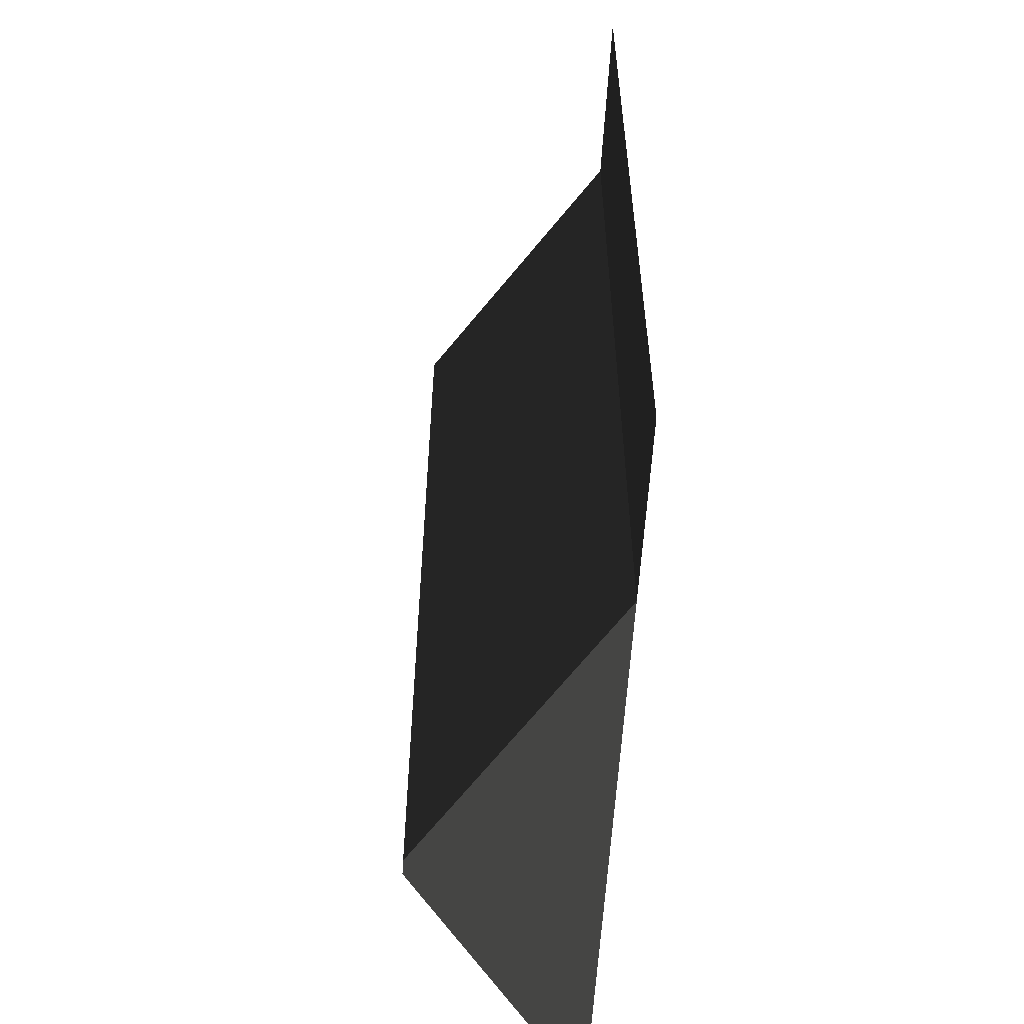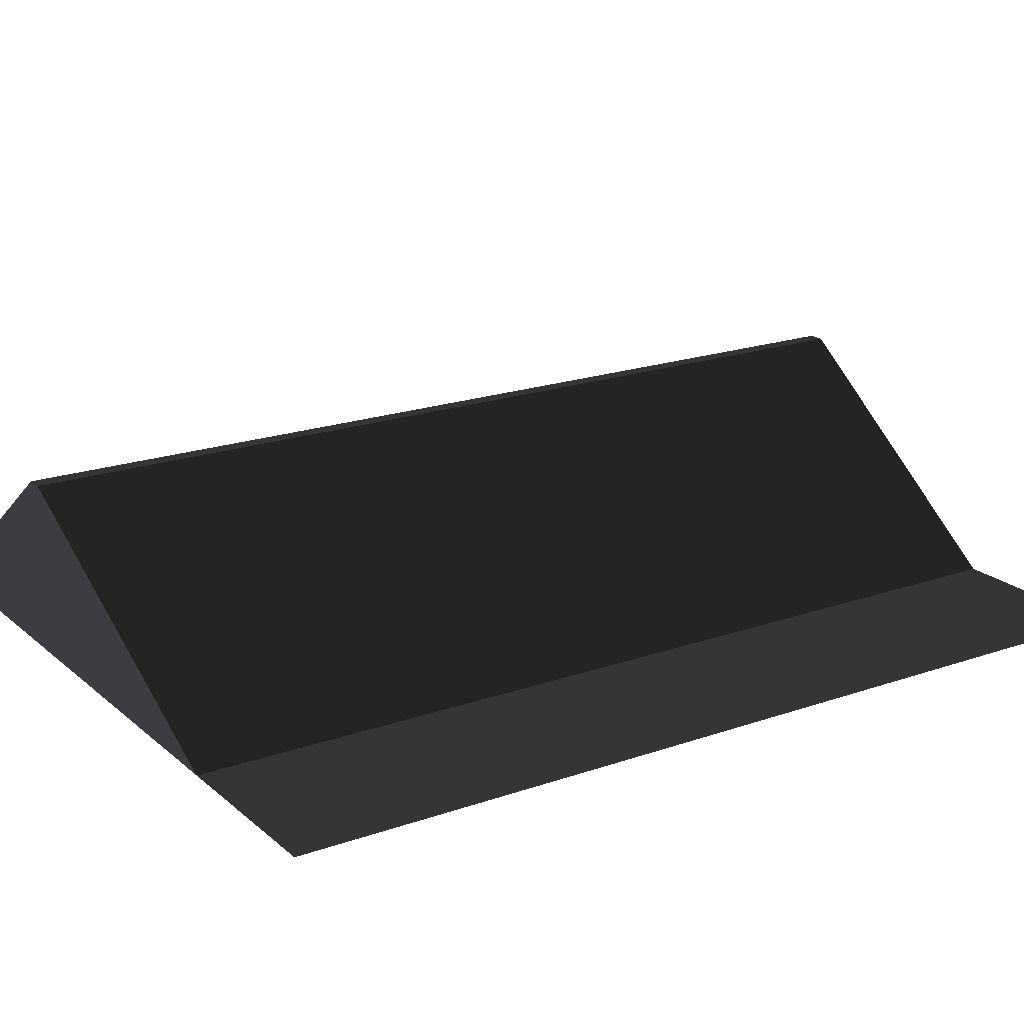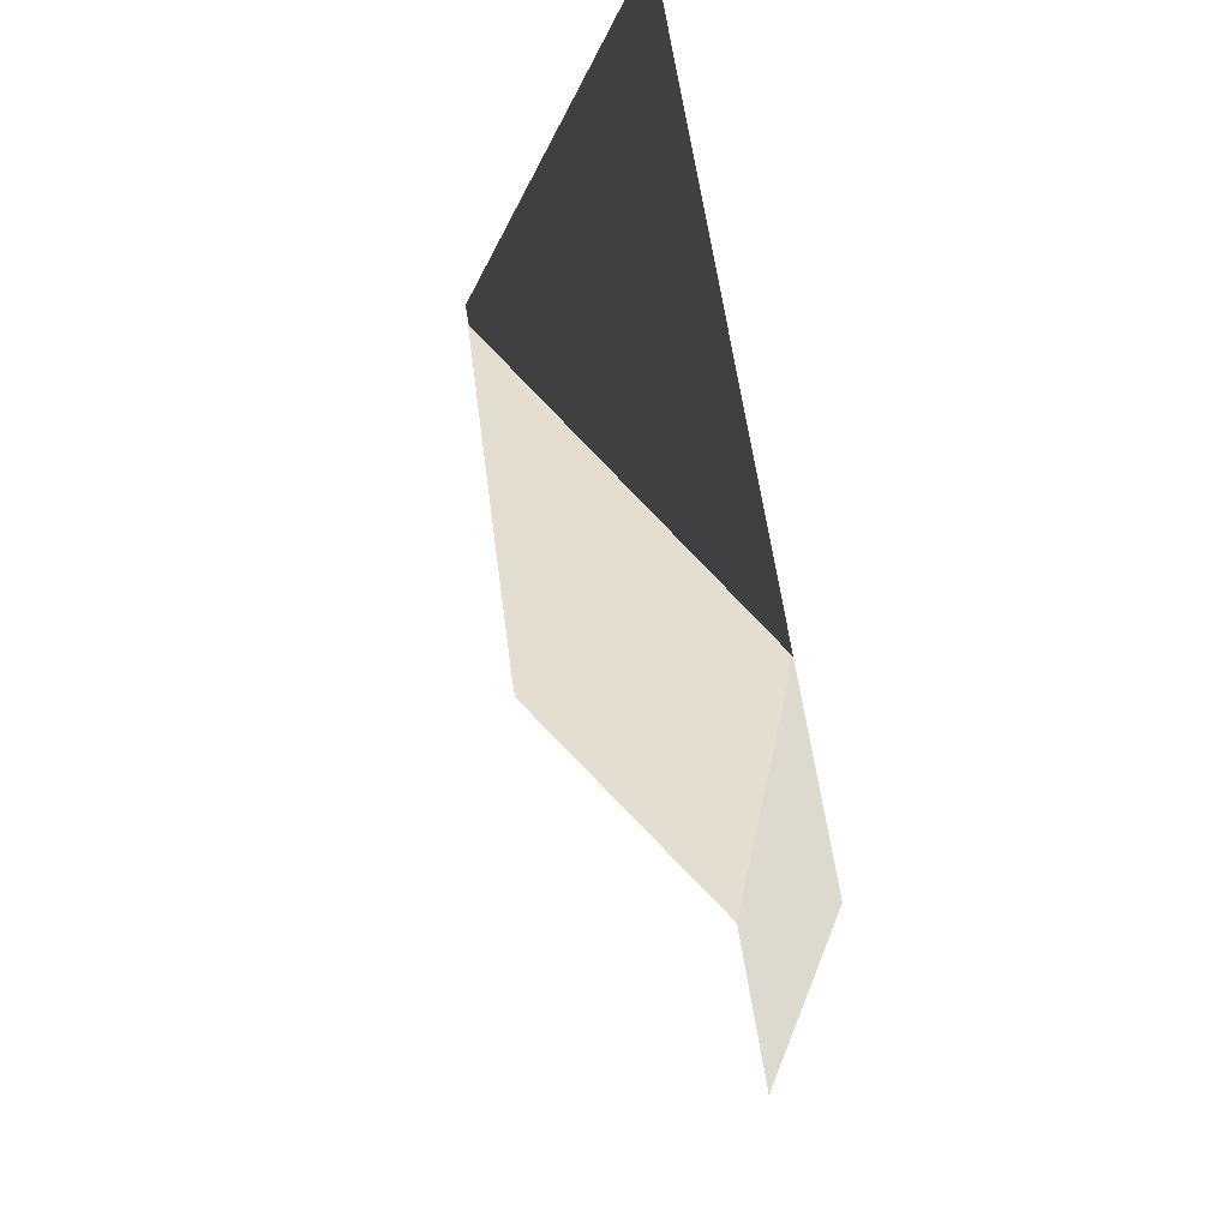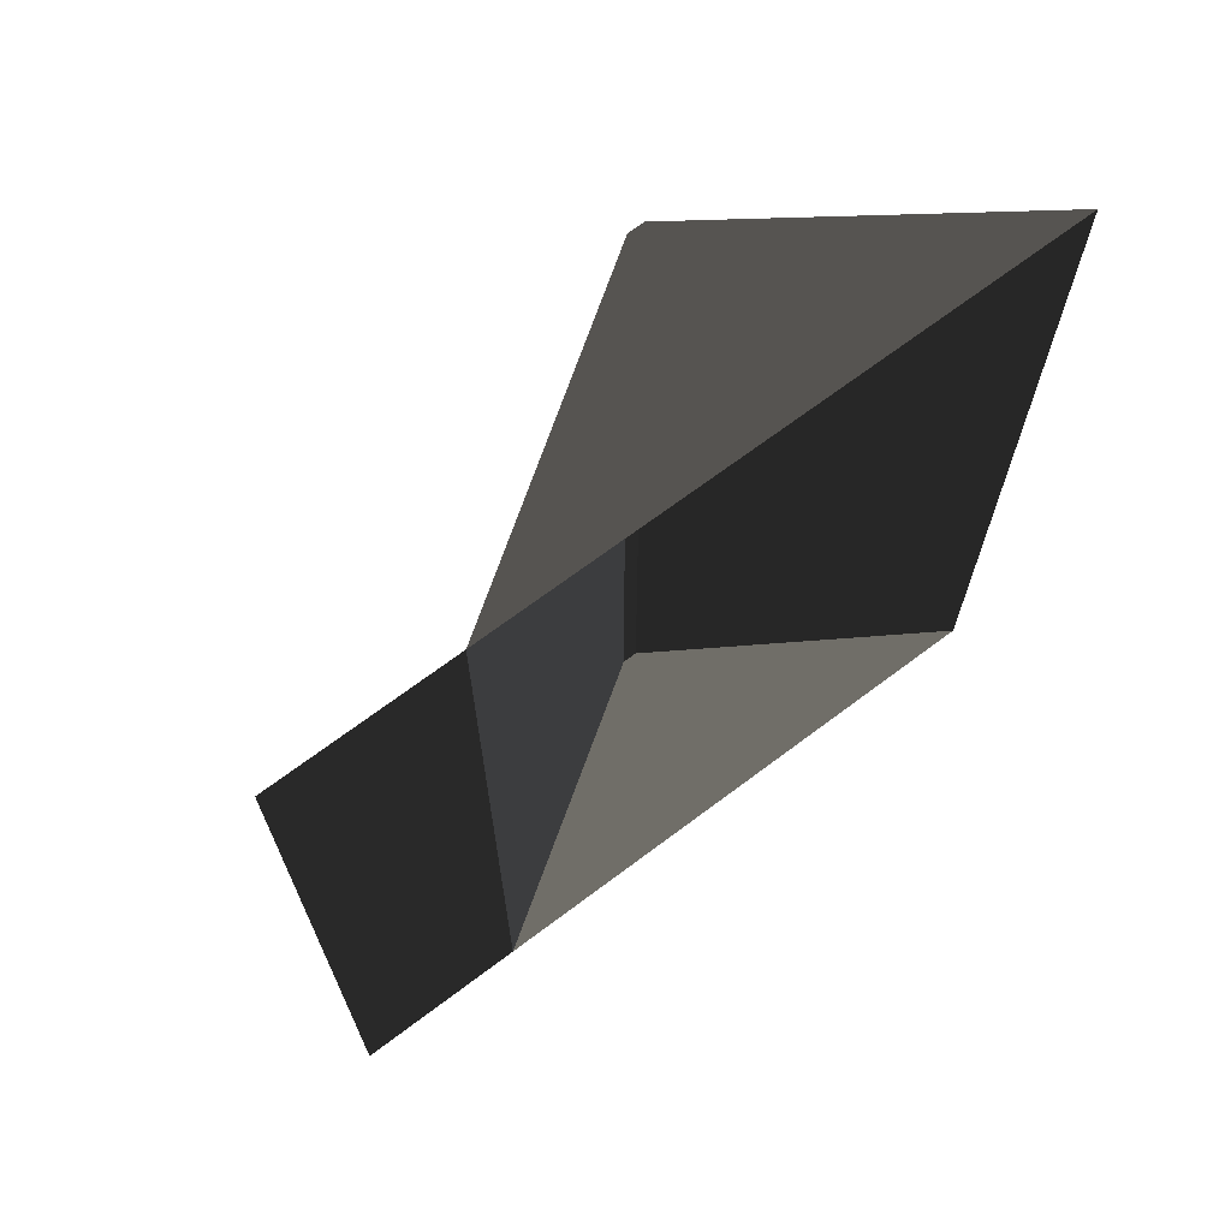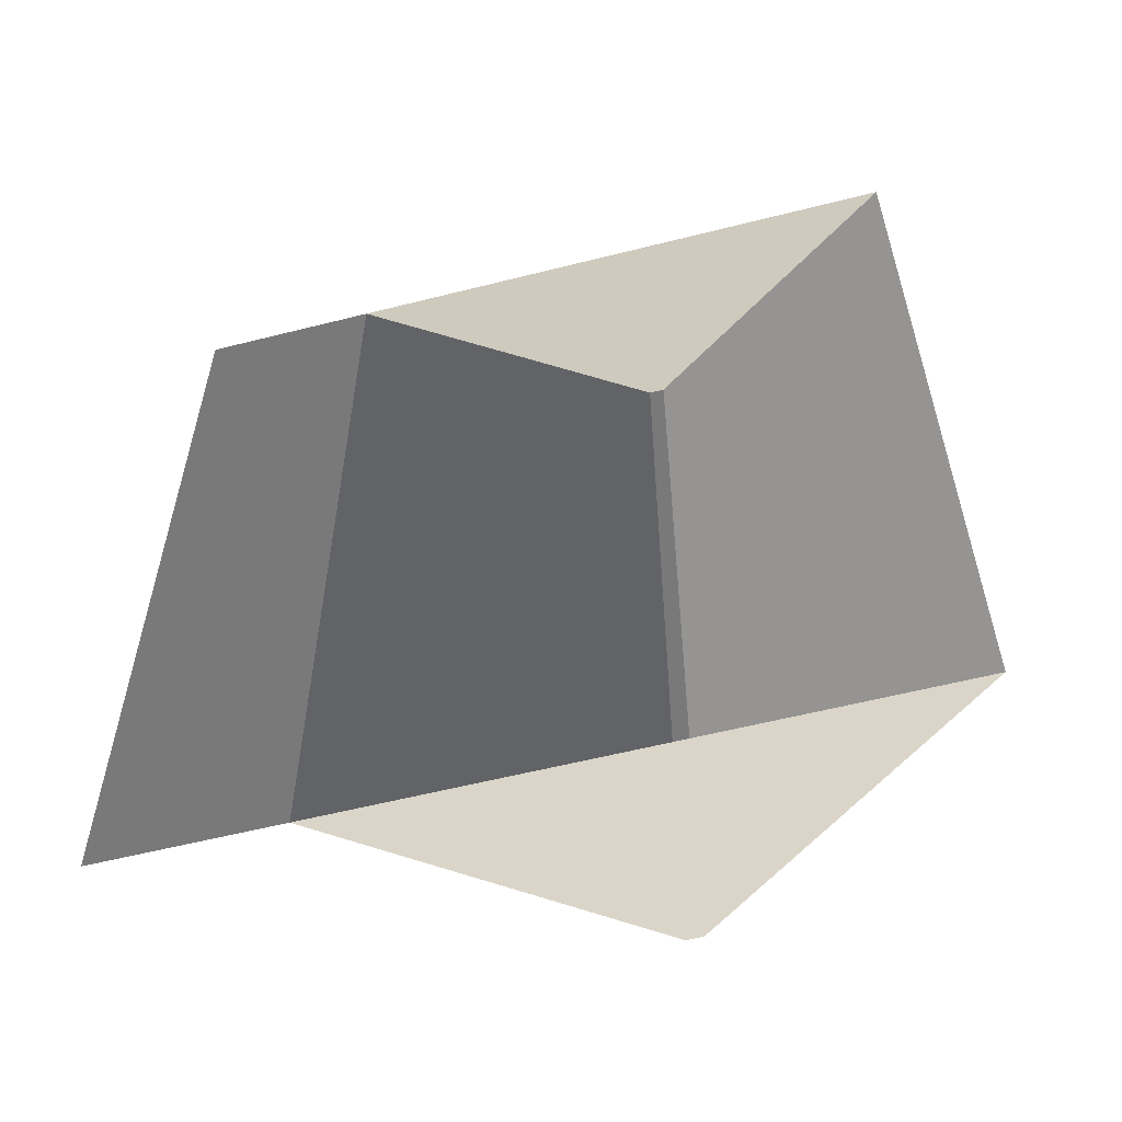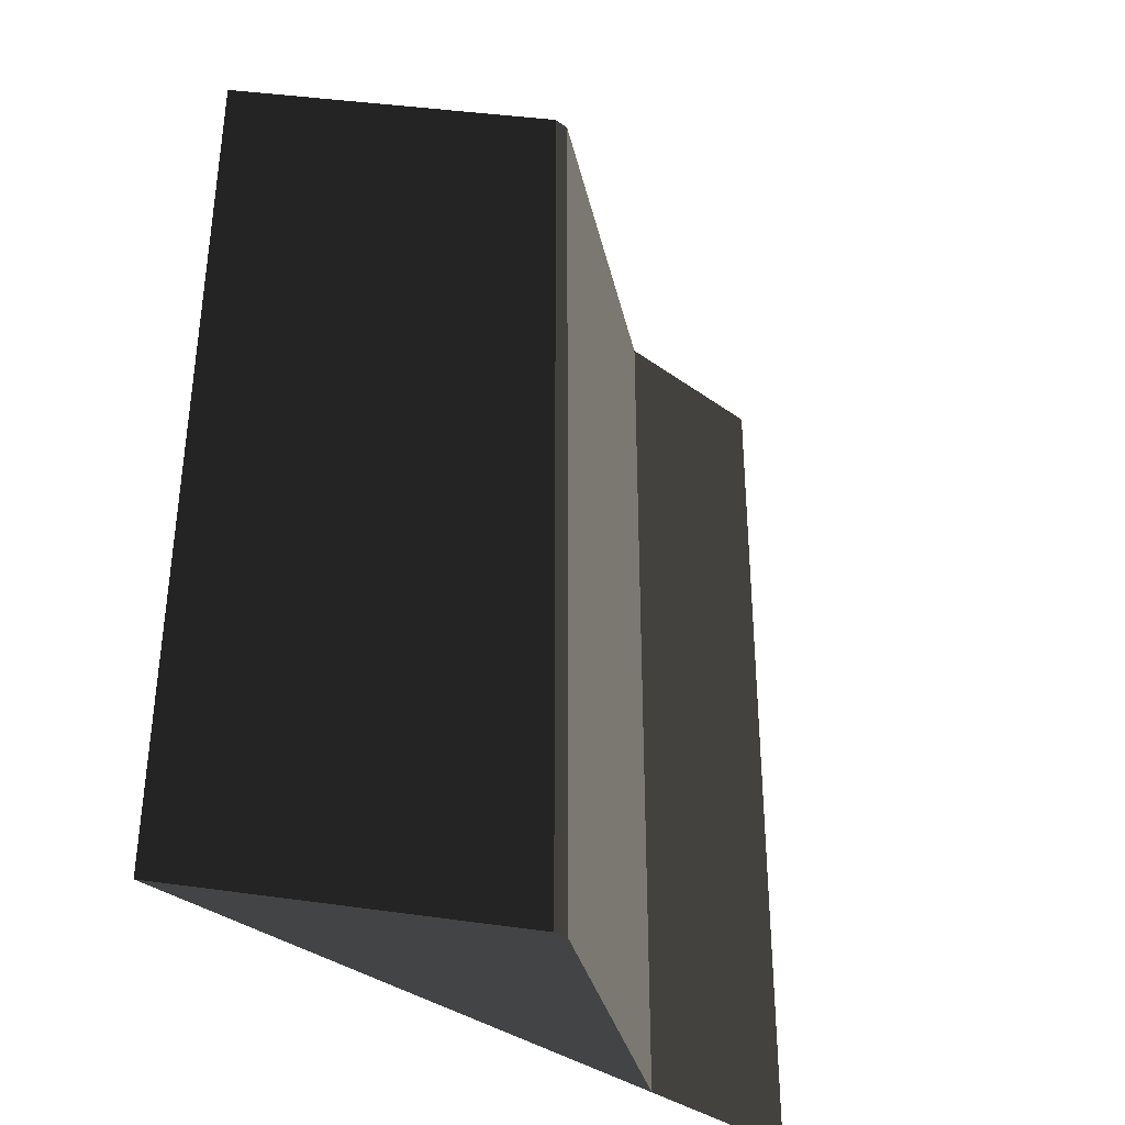
<metadata>
{"format":"obj","ext":"obj","renderer":"f3d","projection":"perspective","resolution":1024,"background":"white","views":[{"elev":-58.2,"azim":86.6,"up":"+Y"},{"elev":19.5,"azim":56.8,"up":"+Z"},{"elev":71.7,"azim":80.4,"up":"+Y"},{"elev":69.6,"azim":143.1,"up":"+Y"},{"elev":-57.8,"azim":-165.3,"up":"+Y"},{"elev":-36.8,"azim":-43.2,"up":"+Y"}]}
</metadata>
<code>
v -0.8321 -2.17 0.8882
v -3.814 -2.347 2.865
v -3.814 7.674 2.865
v -0.8321 7.496 0.8882
v -3.814 -2.347 2.865
v -3.983 -2.347 2.865
v -3.983 7.674 2.865
v -3.814 7.674 2.865
v -6.965 7.496 0.8882
v -3.983 7.674 2.865
v -3.983 -2.347 2.865
v -6.965 -2.17 0.8882
v -6.965 -2.17 0.8882
v -3.983 -2.347 2.865
v -3.814 -2.347 2.865
v -0.8321 -2.17 0.8882
v -0.8321 7.496 0.8882
v -3.814 7.674 2.865
v -3.983 7.674 2.865
v -6.965 7.496 0.8882
v -0.8321 7.496 0.8882
v 1.053 7.496 0.8882
v 1.053 -2.17 0.8882
v -0.8321 -2.17 0.8882
g Building.048_33361_294
f 1 3 2
f 1 4 3
f 5 7 6
f 5 8 7
f 9 11 10
f 9 12 11
f 13 15 14
f 13 16 15
f 17 19 18
f 17 20 19
f 21 23 22
f 21 24 23

</code>
